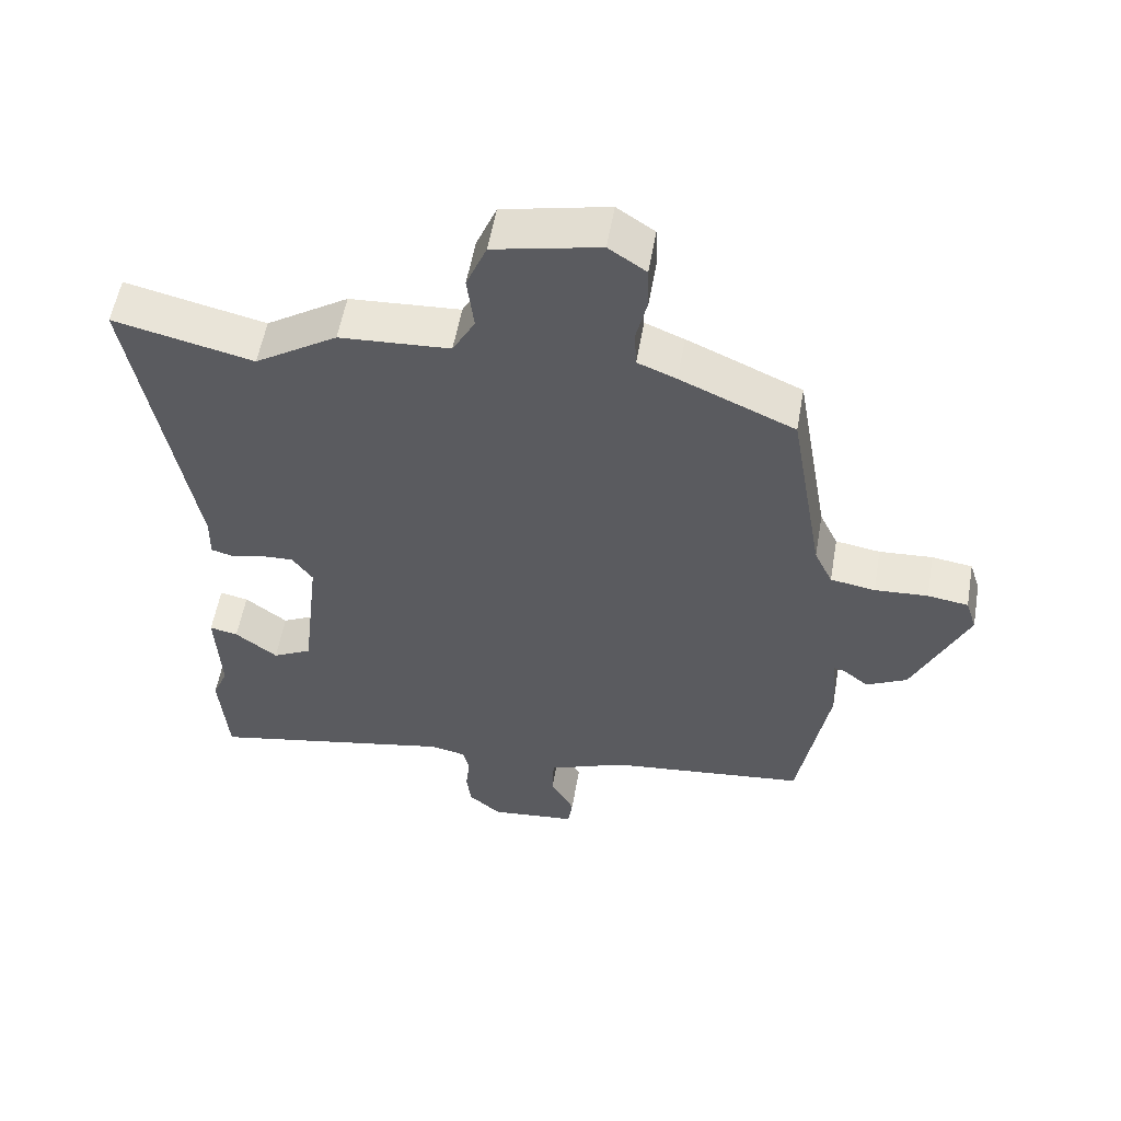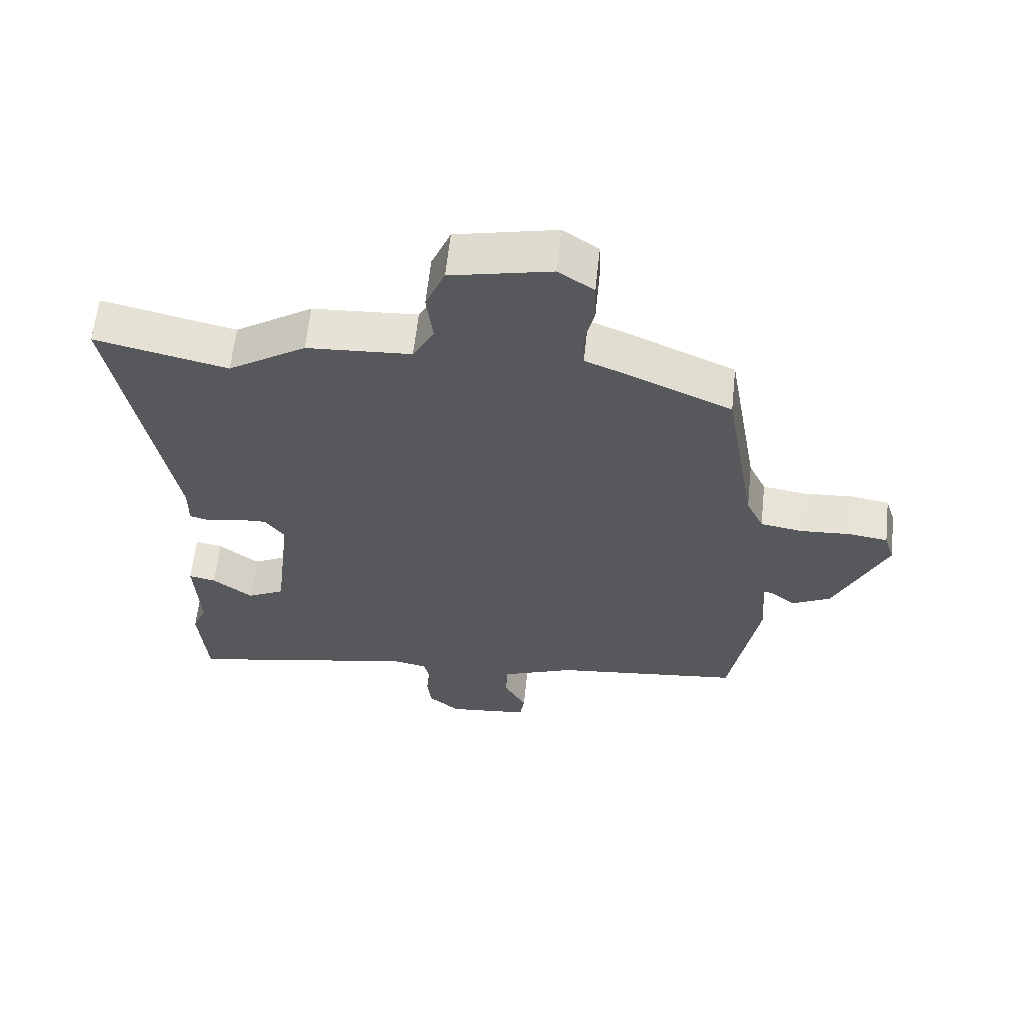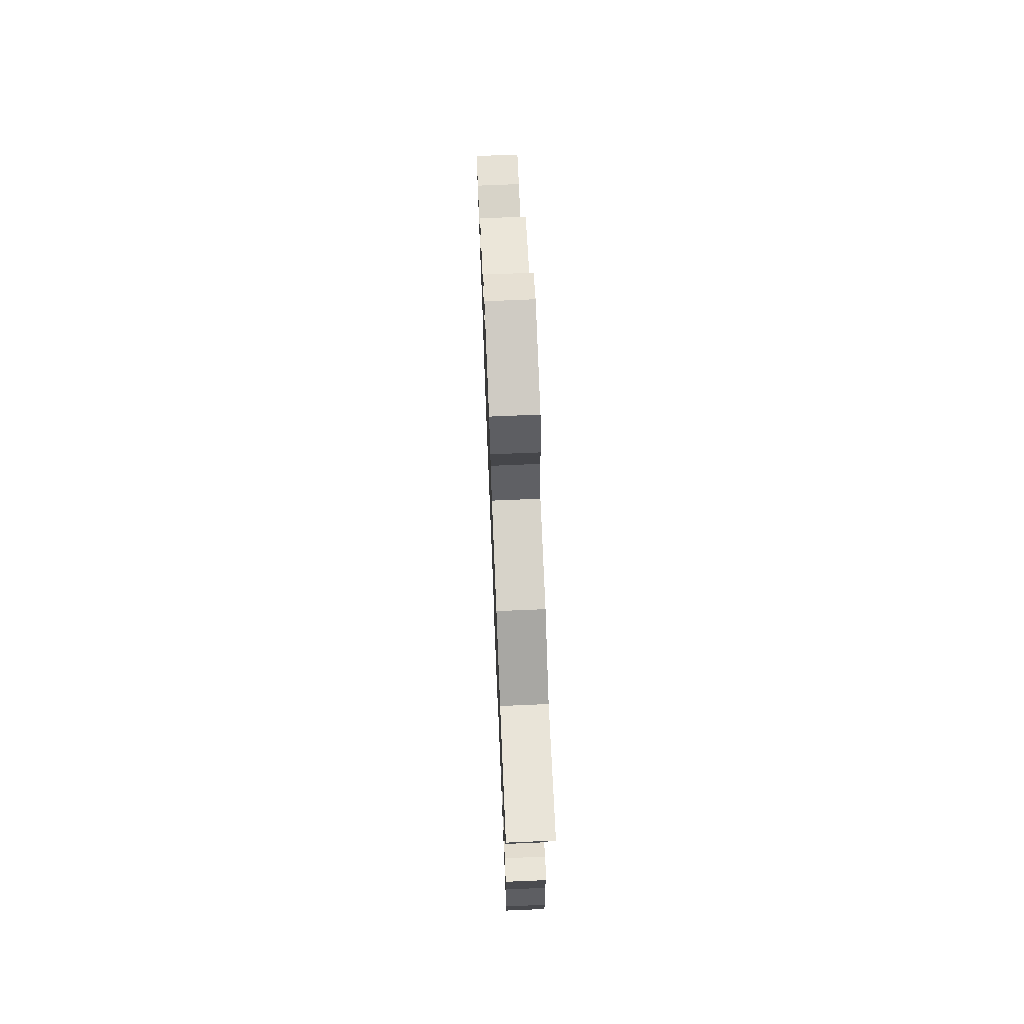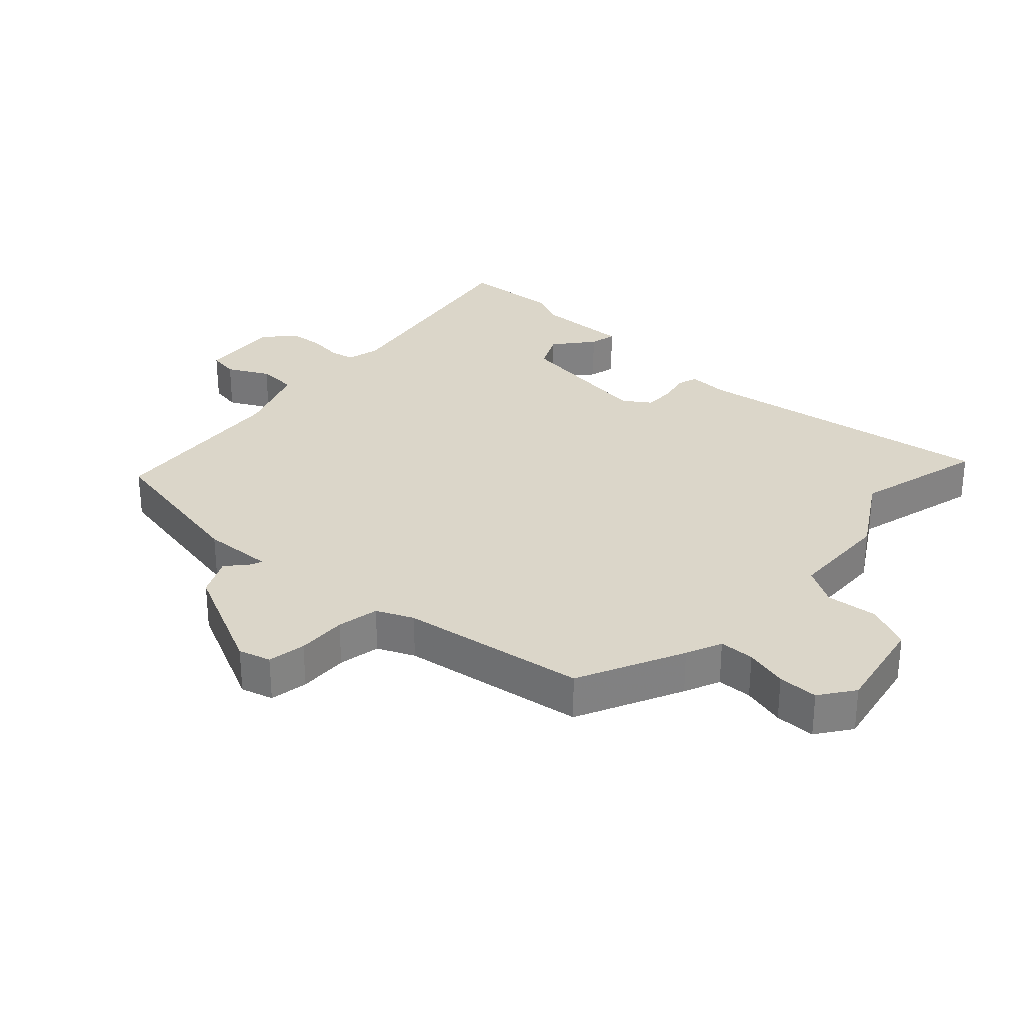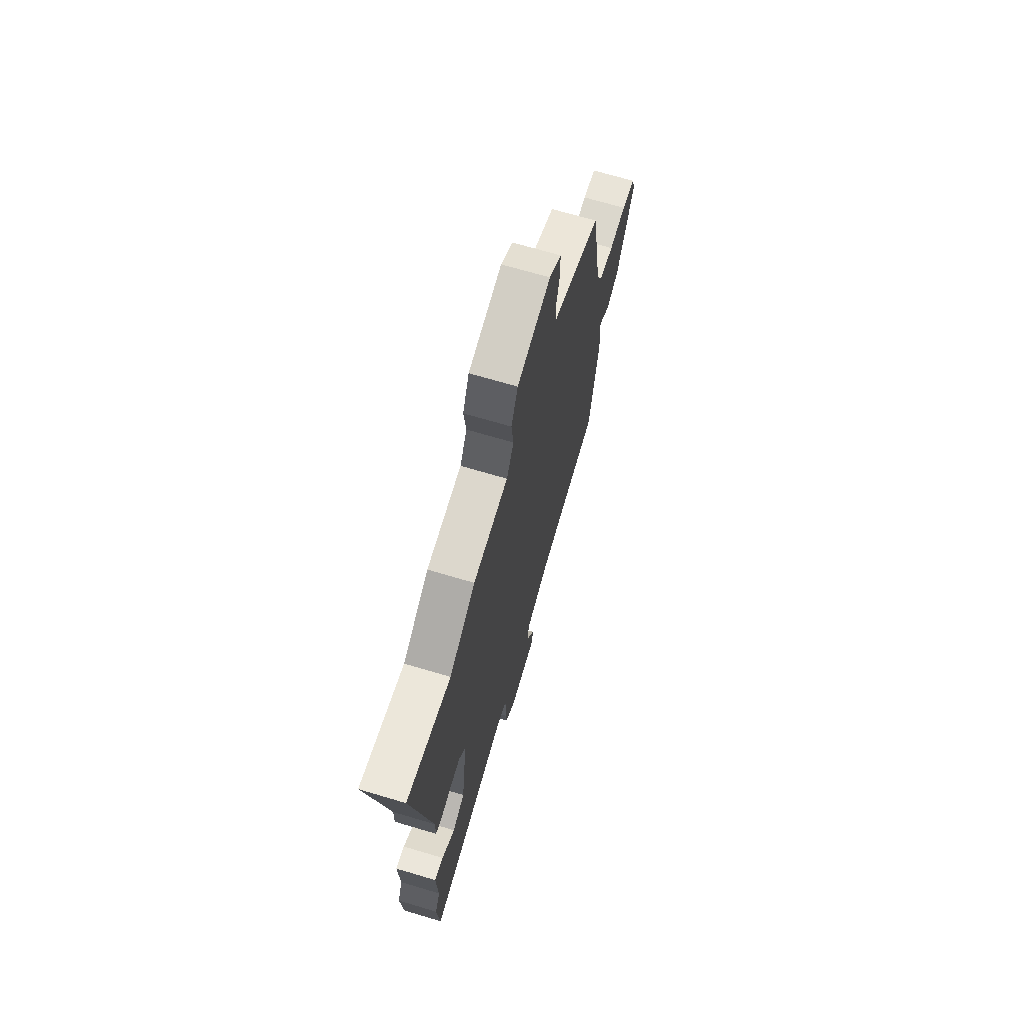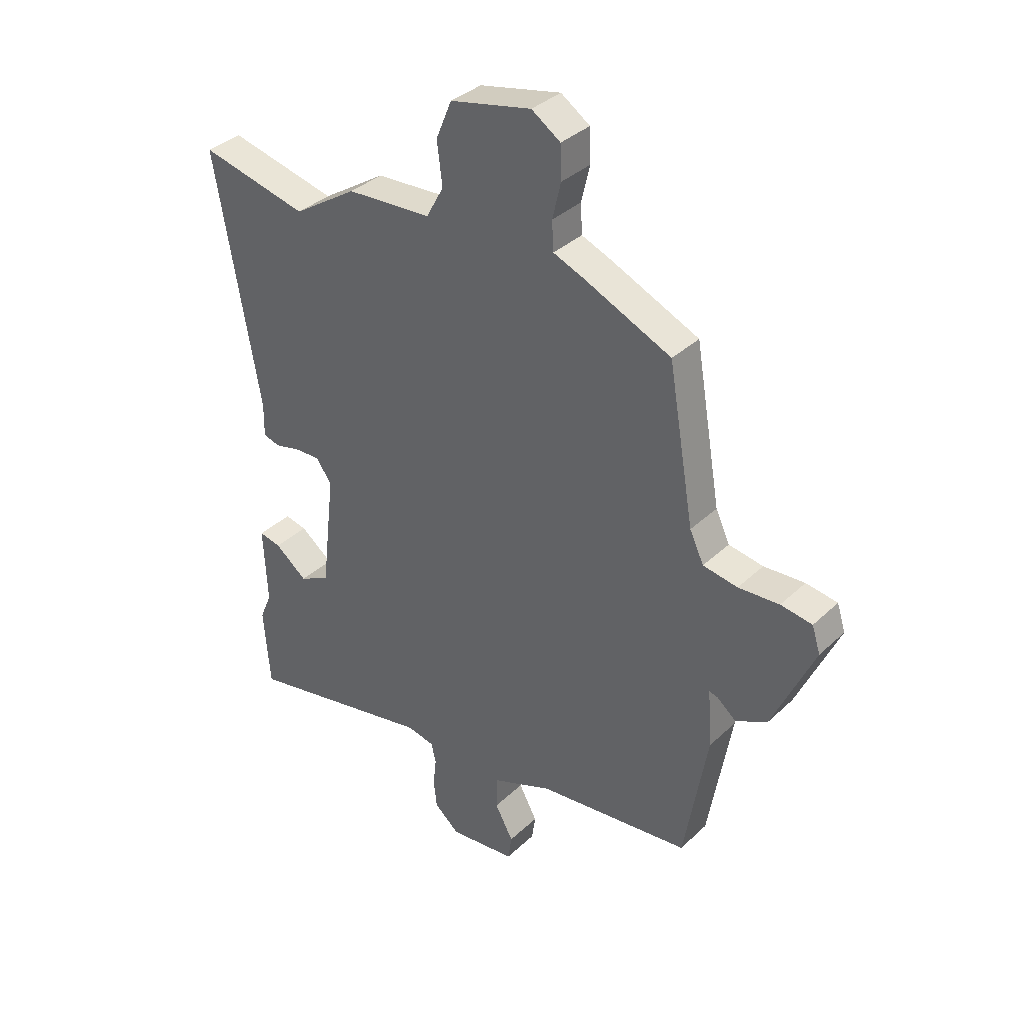
<metadata>
{"format":"obj","ext":"obj","renderer":"f3d","projection":"perspective","resolution":1024,"background":"white","views":[{"elev":55.7,"azim":-170.1,"up":"+Z"},{"elev":61.6,"azim":-173.9,"up":"+Z"},{"elev":72.9,"azim":87.6,"up":"+Z"},{"elev":30.0,"azim":-45.9,"up":"+Y"},{"elev":69.3,"azim":106.6,"up":"+Z"},{"elev":35.6,"azim":-140.7,"up":"+Z"}]}
</metadata>
<code>
v -0.493 0.07 -0.479
v -0.537 0.07 -0.222
v -0.529 0.07 -0.112
v -0.545 0.07 -0.116
v -0.582 0.07 -0.146
v -0.642 0.07 -0.115
v -0.722 0.07 0.063
v -0.706 0.07 0.113
v -0.646 0.07 0.122
v -0.568 0.07 0.117
v -0.502 0.07 0.128
v -0.475 0.07 0.185
v -0.425 0.07 0.475
v -0.257 0.07 0.55
v -0.2 0.07 0.573
v -0.197 0.07 0.628
v -0.213 0.07 0.696
v -0.211 0.07 0.759
v -0.156 0.07 0.796
v -0.001 0.07 0.762
v 0.029 0.07 0.69
v 0.019 0.07 0.609
v 0.052 0.07 0.549
v 0.214 0.07 0.539
v 0.335 0.07 0.461
v 0.54 0.07 0.509
v 0.456 0.07 0.03
v 0.457 0.07 -0.034
v 0.425 0.07 -0.043
v 0.376 0.07 -0.031
v 0.328 0.07 -0.029
v 0.298 0.07 -0.071
v 0.324 0.07 -0.294
v 0.382 0.07 -0.324
v 0.444 0.07 -0.276
v 0.486 0.07 -0.267
v 0.479 0.07 -0.415
v 0.502 0.07 -0.47
v 0.49 0.07 -0.623
v 0.126 0.07 -0.549
v 0.073 0.07 -0.56
v 0.064 0.07 -0.599
v 0.07 0.07 -0.653
v 0.064 0.07 -0.707
v 0.016 0.07 -0.748
v -0.111 0.07 -0.734
v -0.118 0.07 -0.686
v -0.083 0.07 -0.622
v -0.085 0.07 -0.559
v -0.2 0.07 -0.513
v -0.493 0 -0.479
v -0.537 0 -0.222
v -0.529 0 -0.112
v -0.545 0 -0.116
v -0.582 0 -0.146
v -0.642 0 -0.115
v -0.722 0 0.063
v -0.706 0 0.113
v -0.646 0 0.122
v -0.568 0 0.117
v -0.502 0 0.128
v -0.475 0 0.185
v -0.425 0 0.475
v -0.257 0 0.55
v -0.2 0 0.573
v -0.197 0 0.628
v -0.213 0 0.696
v -0.211 0 0.759
v -0.156 0 0.796
v -0.001 0 0.762
v 0.029 0 0.69
v 0.019 0 0.609
v 0.052 0 0.549
v 0.214 0 0.539
v 0.335 0 0.461
v 0.54 0 0.509
v 0.456 0 0.03
v 0.457 0 -0.034
v 0.425 0 -0.043
v 0.376 0 -0.031
v 0.328 0 -0.029
v 0.298 0 -0.071
v 0.324 0 -0.294
v 0.382 0 -0.324
v 0.444 0 -0.276
v 0.486 0 -0.267
v 0.479 0 -0.415
v 0.502 0 -0.47
v 0.49 0 -0.623
v 0.126 0 -0.549
v 0.073 0 -0.56
v 0.064 0 -0.599
v 0.07 0 -0.653
v 0.064 0 -0.707
v 0.016 0 -0.748
v -0.111 0 -0.734
v -0.118 0 -0.686
v -0.083 0 -0.622
v -0.085 0 -0.559
v -0.2 0 -0.513
f 45 46 47 48
f 45 48 49
f 42 43 44 45
f 41 42 45 49
f 40 41 49 50
f 37 38 39 40
f 34 35 36 37
f 33 34 37 40
f 32 33 40 50
f 27 28 29 30
f 25 26 27 30
f 23 24 25 30
f 23 30 31
f 22 23 31 32
f 20 21 22
f 19 20 22
f 16 17 18 19
f 15 16 19 22
f 12 13 14 15
f 11 12 15 22
f 7 8 9 10
f 7 10 11
f 4 5 6 7
f 3 4 7 11
f 11 22 32 50
f 3 11 50
f 1 2 3 50
f 98 97 96 95
f 99 98 95
f 95 94 93 92
f 99 95 92 91
f 100 99 91 90
f 90 89 88 87
f 87 86 85 84
f 90 87 84 83
f 100 90 83 82
f 80 79 78 77
f 80 77 76 75
f 80 75 74 73
f 81 80 73
f 82 81 73 72
f 72 71 70
f 72 70 69
f 69 68 67 66
f 72 69 66 65
f 65 64 63 62
f 72 65 62 61
f 60 59 58 57
f 61 60 57
f 57 56 55 54
f 61 57 54 53
f 100 82 72 61
f 100 61 53
f 100 53 52 51
f 1 51 52 2
f 2 52 53 3
f 3 53 54 4
f 4 54 55 5
f 5 55 56 6
f 6 56 57 7
f 7 57 58 8
f 8 58 59 9
f 9 59 60 10
f 10 60 61 11
f 11 61 62 12
f 12 62 63 13
f 13 63 64 14
f 14 64 65 15
f 15 65 66 16
f 16 66 67 17
f 17 67 68 18
f 18 68 69 19
f 19 69 70 20
f 20 70 71 21
f 21 71 72 22
f 22 72 73 23
f 23 73 74 24
f 24 74 75 25
f 25 75 76 26
f 26 76 77 27
f 27 77 78 28
f 28 78 79 29
f 29 79 80 30
f 30 80 81 31
f 31 81 82 32
f 32 82 83 33
f 33 83 84 34
f 34 84 85 35
f 35 85 86 36
f 36 86 87 37
f 37 87 88 38
f 38 88 89 39
f 39 89 90 40
f 40 90 91 41
f 41 91 92 42
f 42 92 93 43
f 43 93 94 44
f 44 94 95 45
f 45 95 96 46
f 46 96 97 47
f 47 97 98 48
f 48 98 99 49
f 49 99 100 50
f 50 100 51 1

</code>
